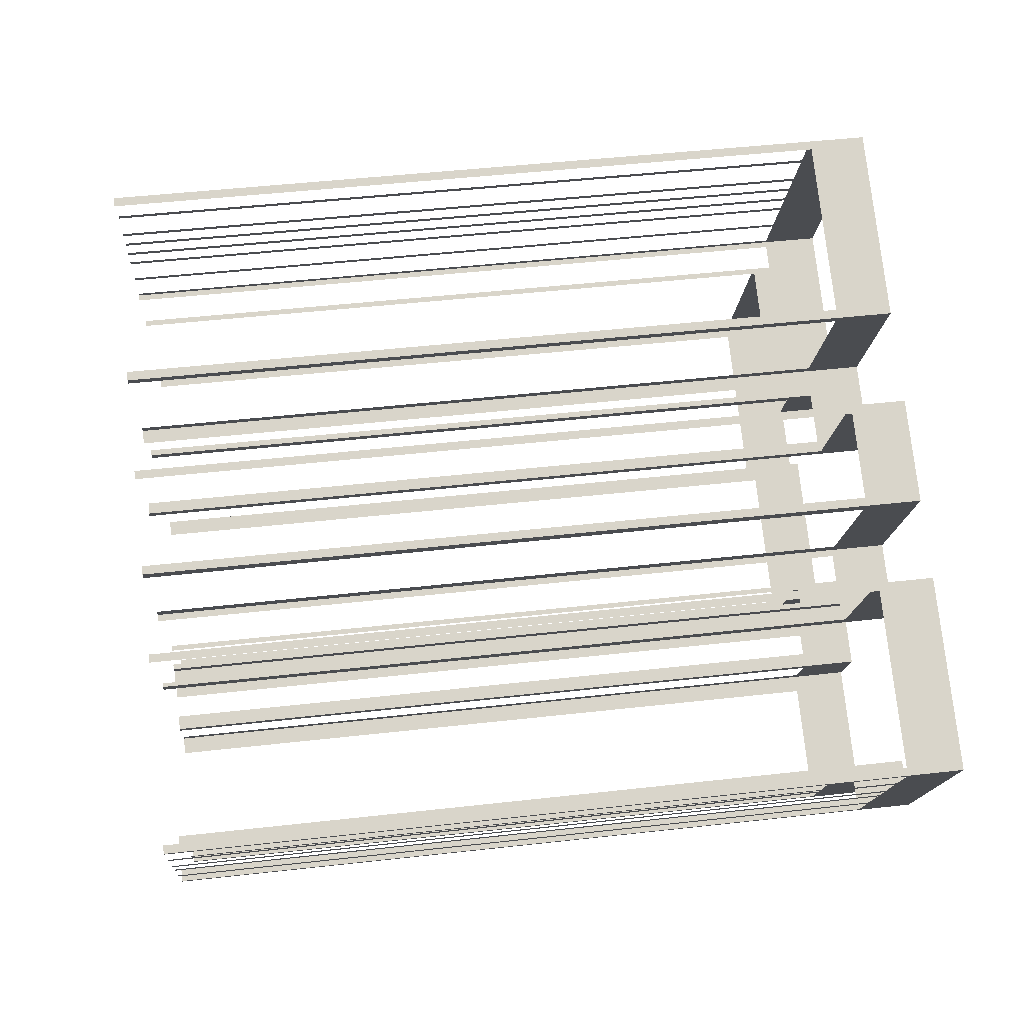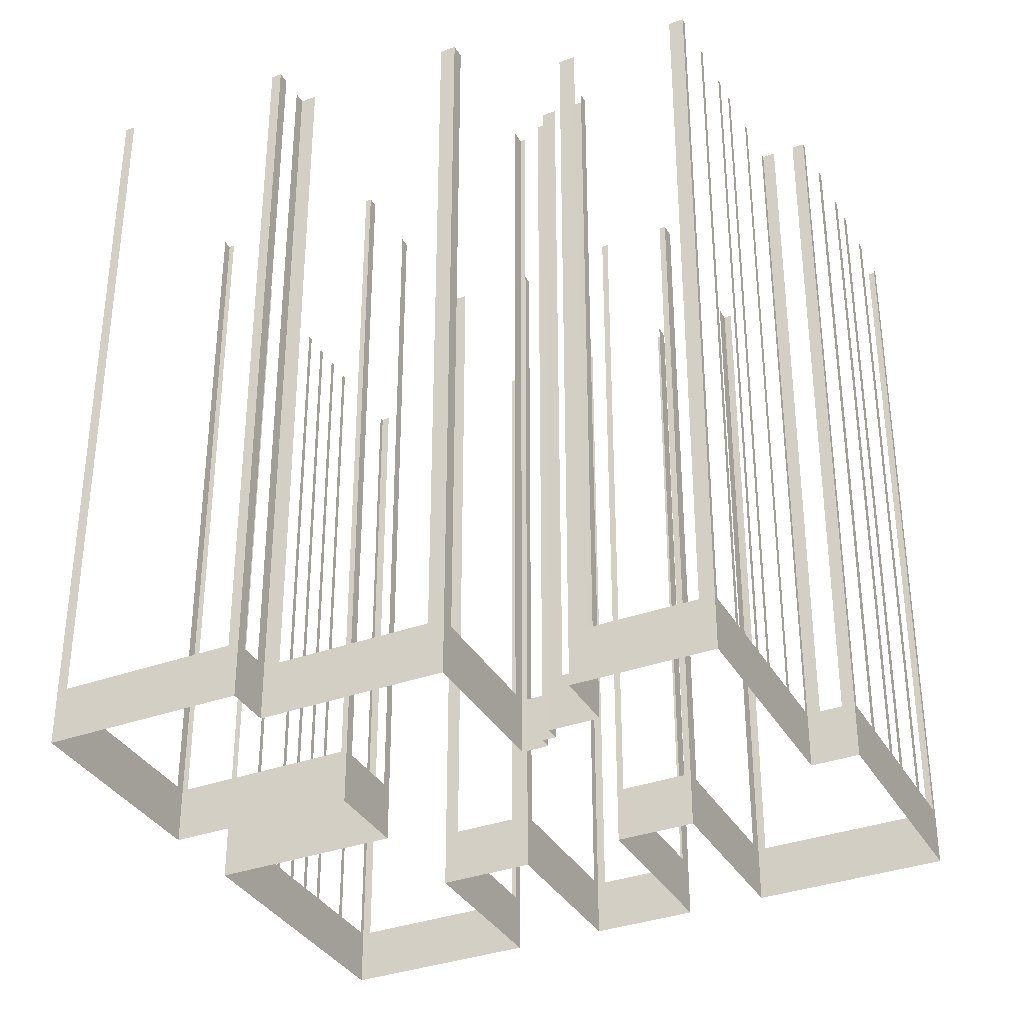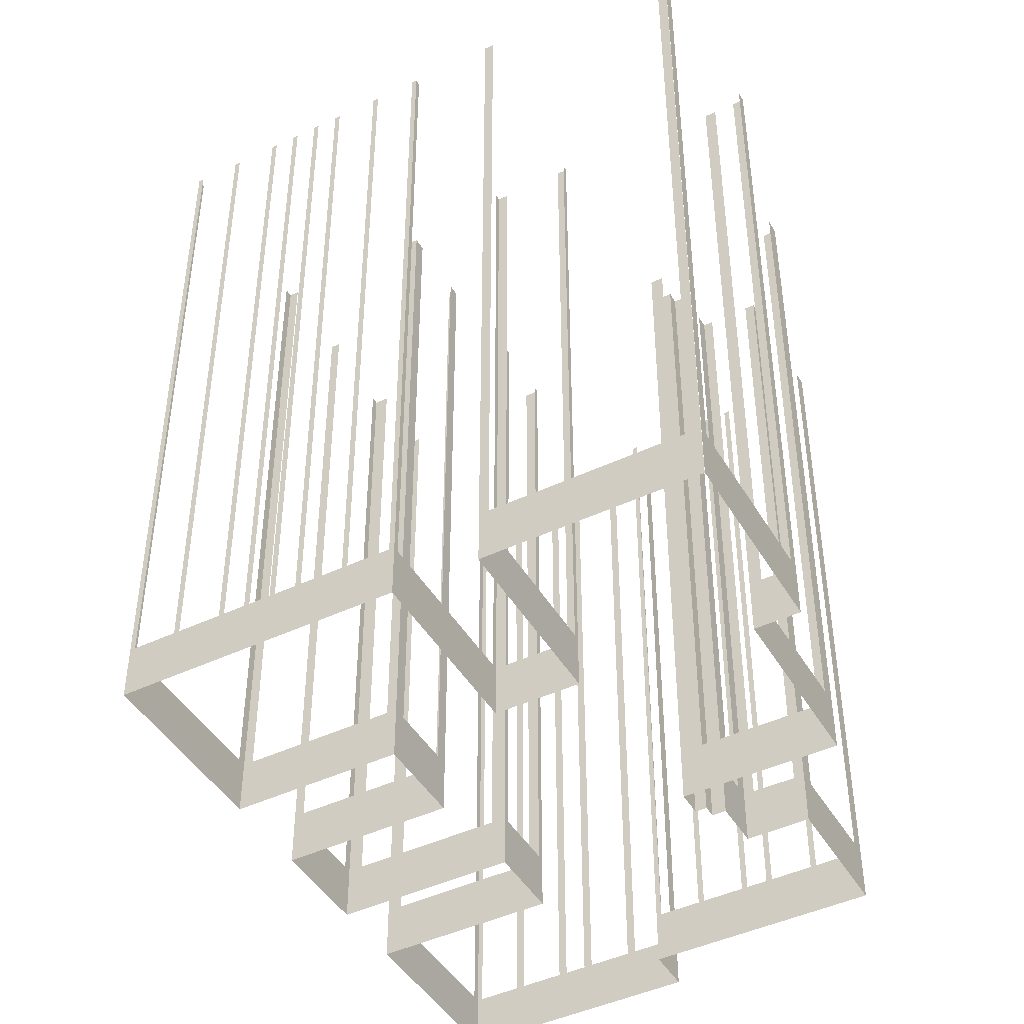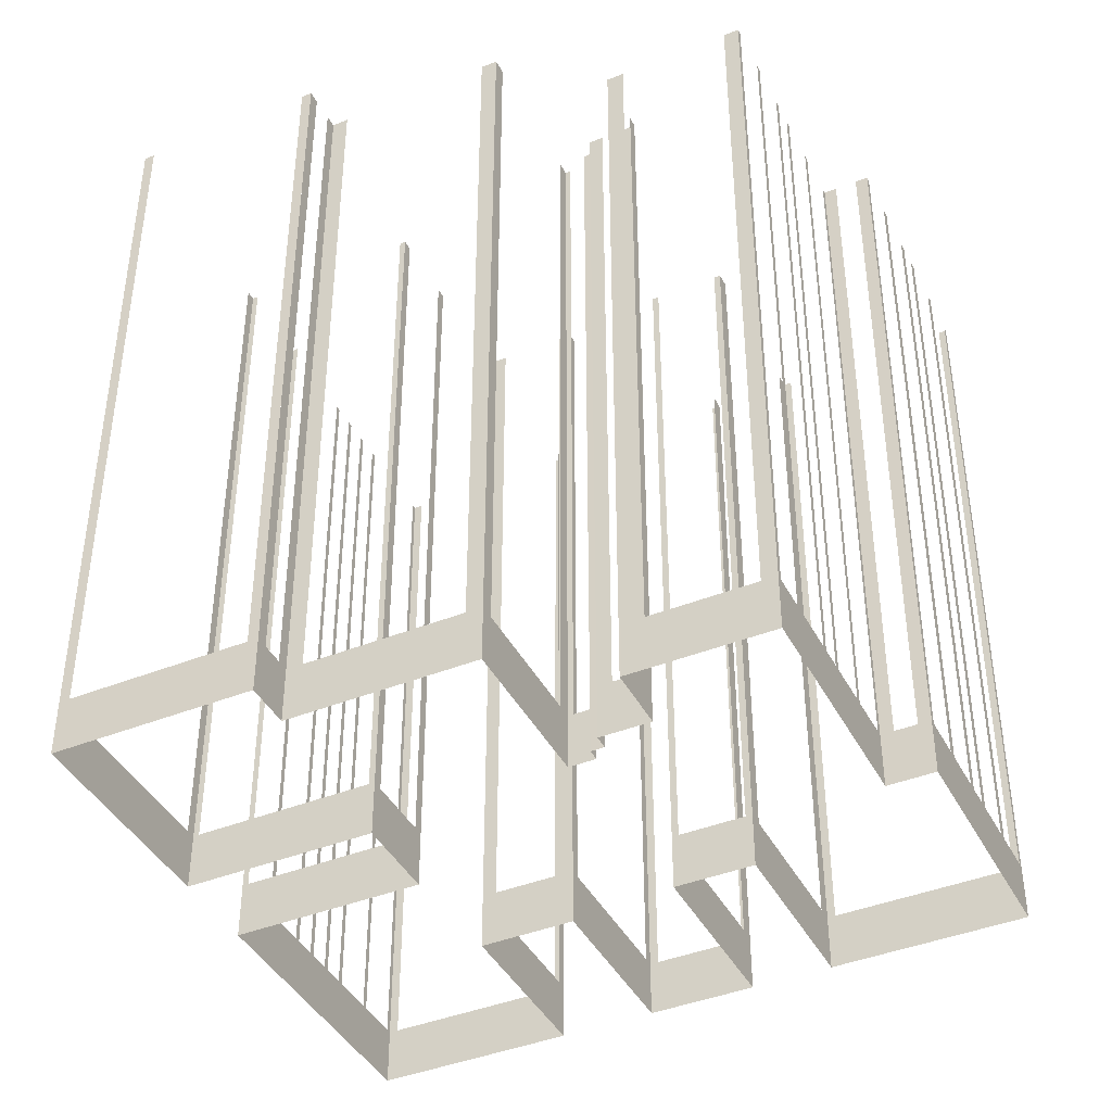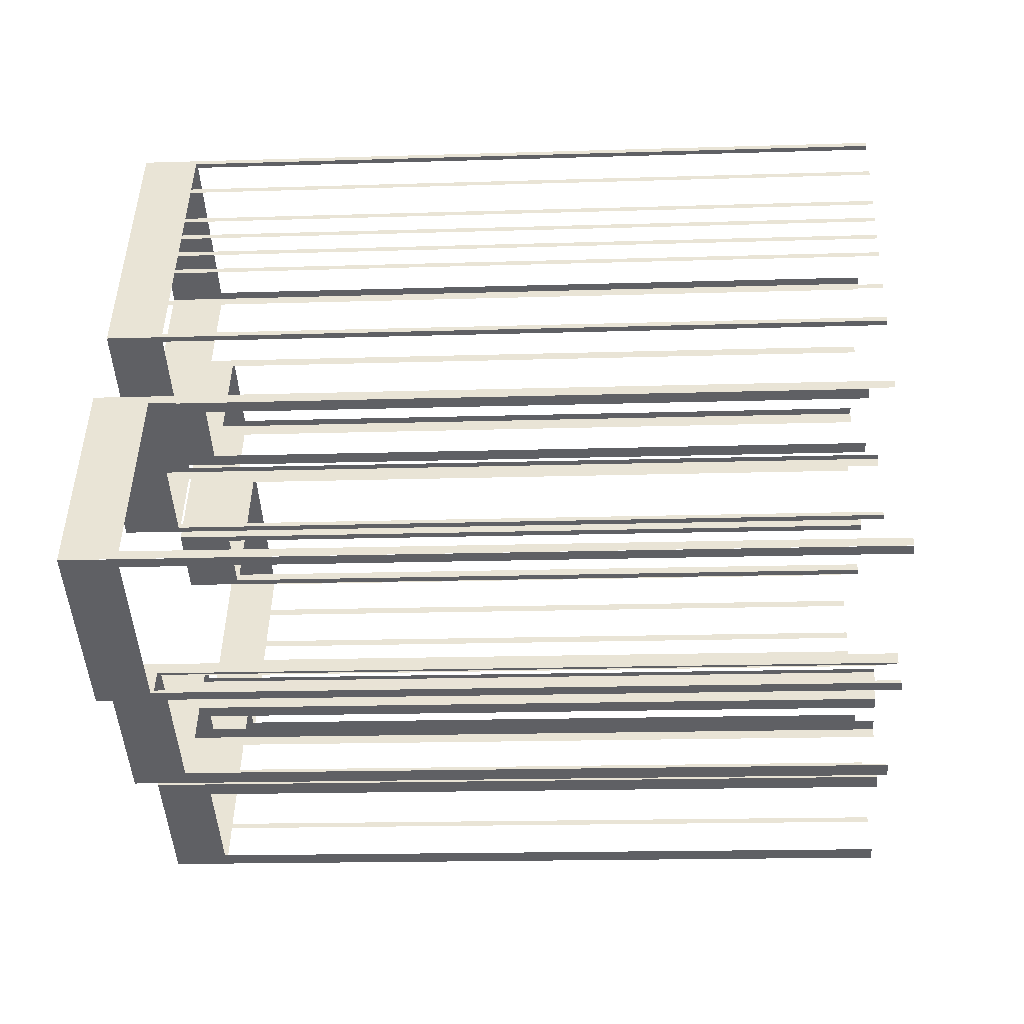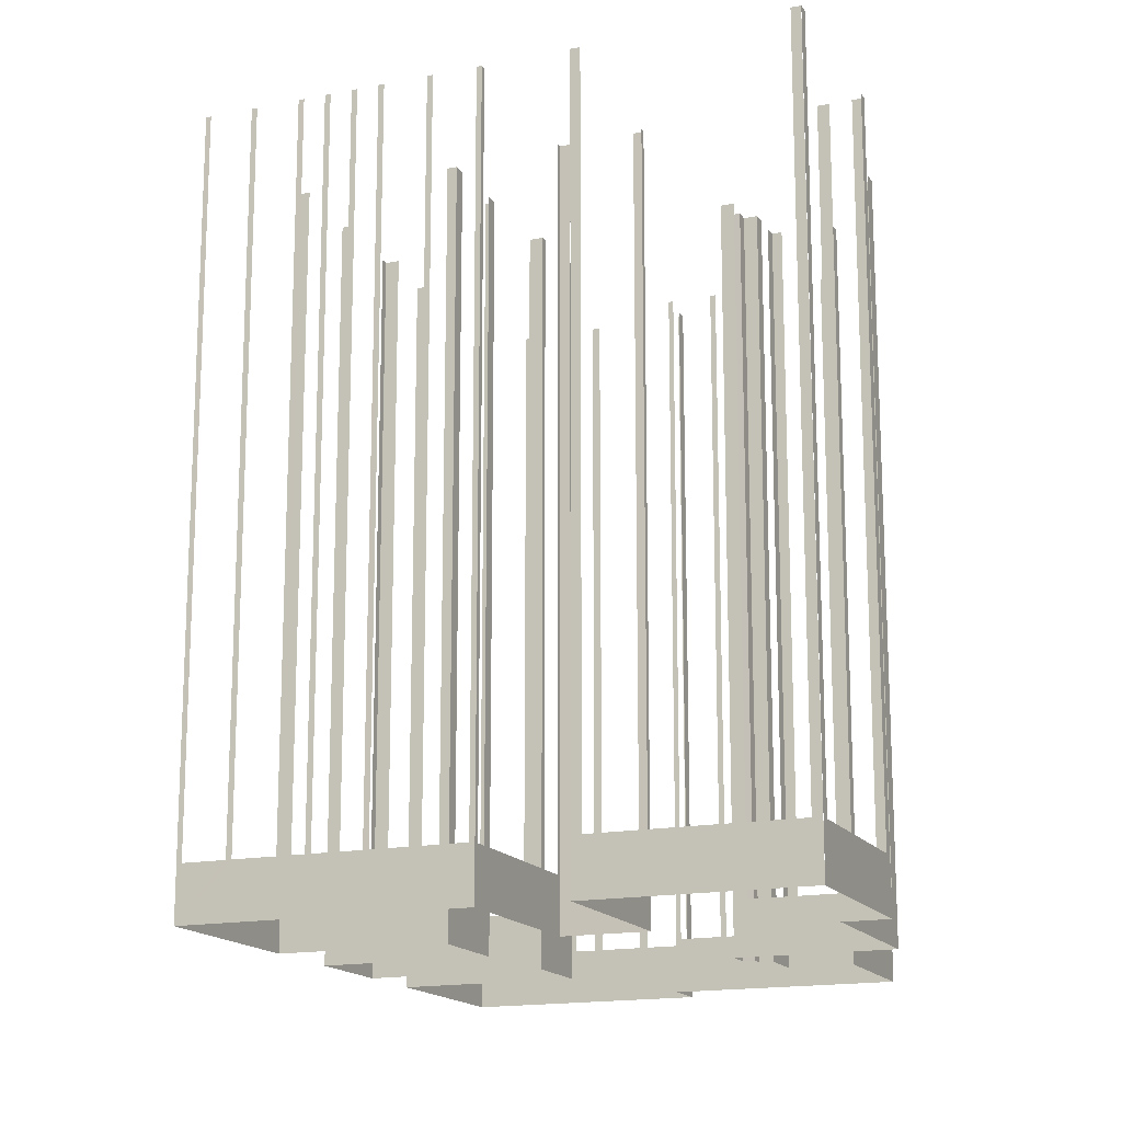
<metadata>
{"format":"obj","ext":"obj","renderer":"f3d","projection":"perspective","resolution":1024,"background":"white","views":[{"elev":47.2,"azim":82.7,"up":"+Y"},{"elev":-34.7,"azim":-2.2,"up":"+Z"},{"elev":-44.9,"azim":-89.4,"up":"+Z"},{"elev":-41.6,"azim":-2.4,"up":"+Z"},{"elev":-16.5,"azim":-86.3,"up":"+Y"},{"elev":-16.0,"azim":-95.9,"up":"+Z"}]}
</metadata>
<code>
o geometryt000010000010000110010110000110000110100000000100st37
v 421.3 -110.2 67.35
v 421.9 -110.5 113.8
v 421.3 -110.2 113.8
v 411.2 -104.8 67.35
v 419.9 -109.5 63.78
v 421.9 -110.5 63.78
v 411.2 -104.8 113.8
v 410.6 -104.5 113.8
v 410.6 -104.5 63.78
v 410.9 -104 67.35
v 410.6 -104.5 113.8
v 410.9 -104 113.8
v 417.3 -92.08 63.78
v 417 -92.64 67.35
v 410.6 -104.5 63.78
v 417 -92.64 113.8
v 417.3 -92.08 113.8
v 417.6 -92.26 67.35
v 417.3 -92.08 113.8
v 417.6 -92.26 113.8
v 427.7 -97.66 67.35
v 417.3 -92.08 63.78
v 427.7 -97.66 113.8
v 428 -97.84 113.8
v 428 -97.84 63.78
v 420.1 -86.81 67.35
v 419.9 -87.11 113.8
v 420.1 -86.81 113.8
v 421.4 -84.29 67.35
v 419.9 -87.11 63.78
v 421.4 -84.29 113.8
v 421.6 -83.96 113.8
v 421.6 -83.96 67.35
v 423 -81.45 67.35
v 423 -81.45 113.8
v 423.1 -81.12 113.8
v 423.1 -81.12 67.35
v 423.8 -79.86 67.35
v 423.8 -79.86 113.8
v 424 -79.53 113.8
v 424 -79.53 67.35
v 424.7 -78.28 67.35
v 428.7 -70.7 63.78
v 424.7 -78.28 113.8
v 424.9 -77.95 113.8
v 424.9 -77.95 67.35
v 425.5 -76.69 67.35
v 425.5 -76.69 113.8
v 425.7 -76.36 113.8
v 425.7 -76.36 67.35
v 427 -73.85 67.35
v 427 -73.85 113.8
v 427.2 -73.52 113.8
v 427.2 -73.52 67.35
v 428.6 -71 67.35
v 428.6 -71 113.8
v 428.7 -70.7 113.8
v 430.3 -92.68 67.35
v 430.7 -92.86 113.8
v 430.3 -92.68 113.8
v 419.9 -87.11 63.78
v 420.3 -87.29 67.35
v 430.7 -92.86 63.78
v 420.3 -87.29 113.8
v 419.9 -87.11 113.8
v 422.9 -108.6 67.35
v 423.3 -107.9 113.8
v 422.9 -108.6 113.8
v 421.9 -110.5 63.78
v 422.2 -109.9 67.35
v 423.3 -107.9 63.78
v 422.2 -109.9 113.8
v 421.9 -110.5 113.8
v 433 -113.1 67.35
v 433.9 -113.6 113.8
v 433 -113.1 113.8
v 423.3 -107.9 63.78
v 424.2 -108.4 67.35
v 433.9 -113.6 63.78
v 424.2 -108.4 113.8
v 423.3 -107.9 113.8
v 428.3 -97.24 67.35
v 428 -97.84 113.8
v 428.3 -97.24 113.8
v 430.7 -92.86 63.78
v 430.3 -93.47 67.35
v 428 -97.84 63.78
v 430.3 -93.47 113.8
v 430.7 -92.86 113.8
v 429.2 -70.97 67.35
v 428.7 -70.7 113.8
v 429.2 -70.97 113.8
v 439.8 -76.63 63.78
v 439.3 -76.36 67.35
v 428.7 -70.7 63.78
v 439.3 -76.36 113.8
v 439.8 -76.63 113.8
v 438.4 -105.3 67.35
v 438.8 -104.5 113.8
v 438.4 -105.3 113.8
v 434.3 -112.8 67.35
v 438.8 -104.5 63.78
v 434.3 -112.8 113.8
v 433.9 -113.6 113.8
v 433.9 -113.6 63.78
v 439.5 -77.21 67.35
v 439.8 -76.63 113.8
v 439.5 -77.21 113.8
v 434.5 -86.58 63.78
v 434.8 -86 67.35
v 439.8 -76.63 63.78
v 434.8 -86 113.8
v 434.5 -86.58 113.8
v 435.2 -87 67.35
v 434.5 -86.58 113.8
v 435.2 -87 113.8
v 439.8 -89.45 63.78
v 439 -89.02 67.35
v 434.5 -86.58 63.78
v 439 -89.02 113.8
v 439.8 -89.45 113.8
v 440 -105.1 67.35
v 440.3 -105.3 113.8
v 440 -105.1 113.8
v 439.1 -104.6 67.35
v 440.3 -105.3 63.78
v 439.1 -104.6 113.8
v 438.8 -104.5 113.8
v 438.8 -104.5 63.78
v 440.1 -88.87 67.35
v 439.8 -89.45 113.8
v 440.1 -88.87 113.8
v 444.8 -80.07 67.35
v 439.8 -89.45 63.78
v 444.8 -80.07 113.8
v 445.1 -79.5 113.8
v 445.1 -79.5 63.78
v 440.3 -105.3 63.78
v 440 -106 63.78
v 440 -106 113.8
v 440.3 -105.3 113.8
v 440 -106 63.78
v 440.7 -106.4 63.78
v 440.7 -106.4 113.8
v 440 -106 113.8
v 442.4 -108.3 67.35
v 443.2 -108.7 113.8
v 442.4 -108.3 113.8
v 441.1 -107.6 67.35
v 443.2 -108.7 63.78
v 441.1 -107.6 113.8
v 440.3 -107.2 113.8
v 440.3 -107.2 63.78
v 440.7 -106.4 63.78
v 440.3 -107.2 63.78
v 440.3 -107.2 113.8
v 440.7 -106.4 113.8
v 441.2 -112.4 63.78
v 441.3 -112.5 113.8
v 441.2 -112.4 113.8
v 441.3 -112.5 63.78
v 441.5 -111.8 67.35
v 441.2 -112.4 113.8
v 441.5 -111.8 113.8
v 442.9 -109.3 67.35
v 441.2 -112.4 63.78
v 442.9 -109.3 113.8
v 443.2 -108.7 113.8
v 443.2 -108.7 63.78
v 448.4 -116.3 67.35
v 449.3 -116.8 113.8
v 448.4 -116.3 113.8
v 441.3 -112.5 63.78
v 442.1 -113 67.35
v 449.3 -116.8 63.78
v 442.1 -113 113.8
v 441.3 -112.5 113.8
v 445.6 -79.76 67.35
v 445.1 -79.5 113.8
v 445.6 -79.76 113.8
v 451.1 -82.71 63.78
v 450.6 -82.45 67.35
v 445.1 -79.5 63.78
v 450.6 -82.45 113.8
v 451.1 -82.71 113.8
v 445.9 -93.42 67.35
v 445.5 -93.21 113.8
v 445.9 -93.42 113.8
v 450 -95.64 63.78
v 449.6 -95.44 67.35
v 445.5 -93.21 63.78
v 449.6 -95.44 113.8
v 450 -95.64 113.8
v 450.7 -83.56 67.35
v 451.1 -82.71 113.8
v 450.7 -83.56 113.8
v 445.9 -92.36 67.35
v 451.1 -82.71 63.78
v 445.9 -92.36 113.8
v 445.5 -93.21 113.8
v 445.5 -93.21 63.78
v 456.3 -103.8 67.35
v 456.4 -103.5 113.8
v 456.3 -103.8 113.8
v 454.9 -106.3 67.35
v 456.4 -103.5 63.78
v 454.9 -106.3 113.8
v 454.7 -106.7 113.8
v 454.7 -106.7 67.35
v 453.4 -109.2 67.35
v 453.4 -109.2 113.8
v 453.2 -109.5 113.8
v 453.2 -109.5 67.35
v 452.5 -110.8 67.35
v 452.5 -110.8 113.8
v 452.3 -111.1 113.8
v 452.3 -111.1 67.35
v 449.3 -116.8 63.78
v 451 -113.6 67.35
v 451 -113.6 113.8
v 450.8 -114 113.8
v 450.8 -114 67.35
v 449.5 -116.5 67.35
v 449.5 -116.5 113.8
v 449.3 -116.8 113.8
v 450.5 -94.79 67.35
v 450 -95.64 113.8
v 450.5 -94.79 113.8
v 455.2 -85.99 67.35
v 450 -95.64 63.78
v 455.2 -85.99 113.8
v 455.6 -85.13 113.8
v 455.6 -85.13 63.78
v 456.1 -85.38 67.35
v 455.6 -85.13 113.8
v 456.1 -85.38 113.8
v 466.6 -91.02 63.78
v 466.2 -90.78 67.35
v 455.6 -85.13 63.78
v 466.2 -90.78 113.8
v 466.6 -91.02 113.8
v 458.4 -104.5 67.35
v 459.1 -104.9 113.8
v 458.4 -104.5 113.8
v 456.4 -103.5 63.78
v 457.2 -103.9 67.35
v 459.1 -104.9 63.78
v 457.2 -103.9 113.8
v 456.4 -103.5 113.8
v 466.4 -91.33 67.35
v 466.6 -91.02 113.8
v 466.4 -91.33 113.8
v 465.1 -93.84 67.35
v 466.6 -91.02 63.78
v 465.1 -93.84 113.8
v 464.8 -94.34 113.8
v 464.8 -94.34 67.35
v 463.5 -96.85 67.35
v 463.5 -96.85 113.8
v 463.2 -97.35 113.8
v 463.2 -97.35 67.35
v 462.5 -98.6 67.35
v 462.5 -98.6 113.8
v 462.3 -99.1 113.8
v 462.3 -99.1 67.35
v 459.1 -104.9 63.78
v 460.9 -101.6 67.35
v 460.9 -101.6 113.8
v 460.7 -102.1 113.8
v 460.7 -102.1 67.35
v 459.3 -104.6 67.35
v 459.3 -104.6 113.8
v 459.1 -104.9 113.8
f 1 2 3
f 4 5 1
f 5 6 1
f 2 1 6
f 7 8 4
f 8 9 4
f 9 5 4
f 10 11 12
f 13 10 14
f 13 15 10
f 11 10 15
f 16 17 14
f 17 13 14
f 18 19 20
f 21 22 18
f 19 18 22
f 23 24 21
f 24 25 21
f 25 22 21
f 26 27 28
f 29 30 26
f 27 26 30
f 31 32 29
f 32 33 29
f 33 30 29
f 33 34 30
f 35 36 34
f 36 37 34
f 34 37 30
f 37 38 30
f 39 40 38
f 40 41 38
f 42 43 41
f 41 43 30
f 44 45 42
f 45 46 42
f 46 43 42
f 47 43 46
f 48 49 47
f 49 50 47
f 51 43 50
f 54 43 51
f 55 43 54
f 56 57 55
f 57 43 55
f 58 59 60
f 61 58 62
f 61 63 58
f 59 58 63
f 64 65 62
f 65 61 62
f 66 67 68
f 69 66 70
f 69 71 66
f 67 66 71
f 72 73 70
f 73 69 70
f 74 75 76
f 77 79 74
f 75 74 79
f 80 81 78
f 81 77 78
f 82 83 84
f 85 82 86
f 85 87 82
f 83 82 87
f 88 89 86
f 89 85 86
f 90 91 92
f 93 90 94
f 93 95 90
f 91 90 95
f 96 97 94
f 97 93 94
f 98 99 100
f 101 102 98
f 99 98 102
f 103 104 101
f 104 105 101
f 105 102 101
f 106 107 108
f 109 111 106
f 107 106 111
f 112 113 110
f 113 109 110
f 114 115 116
f 117 114 118
f 117 119 114
f 122 123 124
f 125 126 122
f 123 122 126
f 127 128 125
f 128 129 125
f 129 126 125
f 130 131 132
f 133 134 130
f 131 130 134
f 135 136 133
f 136 137 133
f 137 134 133
f 138 139 140
f 138 140 141
f 142 143 144
f 142 144 145
f 146 147 148
f 149 150 146
f 147 146 150
f 152 153 149
f 153 150 149
f 154 155 156
f 154 156 157
f 162 163 164
f 165 166 162
f 163 162 166
f 167 168 165
f 168 169 165
f 169 166 165
f 170 171 172
f 173 170 174
f 173 175 170
f 171 170 175
f 176 177 174
f 177 173 174
f 178 179 180
f 181 178 182
f 181 183 178
f 179 178 183
f 184 185 182
f 185 181 182
f 186 187 188
f 189 186 190
f 189 191 186
f 187 186 191
f 192 193 190
f 193 189 190
f 194 195 196
f 197 198 194
f 195 194 198
f 199 200 197
f 200 201 197
f 201 198 197
f 202 203 204
f 205 206 202
f 203 202 206
f 207 208 205
f 208 209 205
f 209 206 205
f 209 210 206
f 211 212 210
f 212 213 210
f 210 213 206
f 215 216 214
f 216 217 214
f 217 218 214
f 220 221 219
f 221 222 219
f 222 218 219
f 223 218 222
f 225 218 223
f 226 227 228
f 229 230 226
f 227 226 230
f 231 232 229
f 232 233 229
f 233 230 229
f 234 235 236
f 237 234 238
f 237 239 234
f 235 234 239
f 240 241 238
f 241 237 238
f 242 243 244
f 245 242 246
f 245 247 242
f 243 242 247
f 248 249 246
f 249 245 246
f 250 251 252
f 253 254 250
f 251 250 254
f 255 256 253
f 256 257 253
f 257 254 253
f 257 258 254
f 259 260 258
f 260 261 258
f 258 261 254
f 261 262 254
f 263 264 262
f 264 265 262
f 265 266 262
f 262 266 254
f 267 266 265
f 268 269 267
f 269 270 267
f 270 266 267
f 271 266 270
f 272 273 271
f 273 266 271
f 38 41 30
f 50 43 47
f 52 53 51
f 53 54 51
f 77 74 78
f 109 106 110
f 115 114 119
f 120 121 118
f 121 117 118
f 151 152 149
f 158 159 160
f 158 161 159
f 213 214 206
f 214 218 206
f 219 218 217
f 224 225 223

</code>
